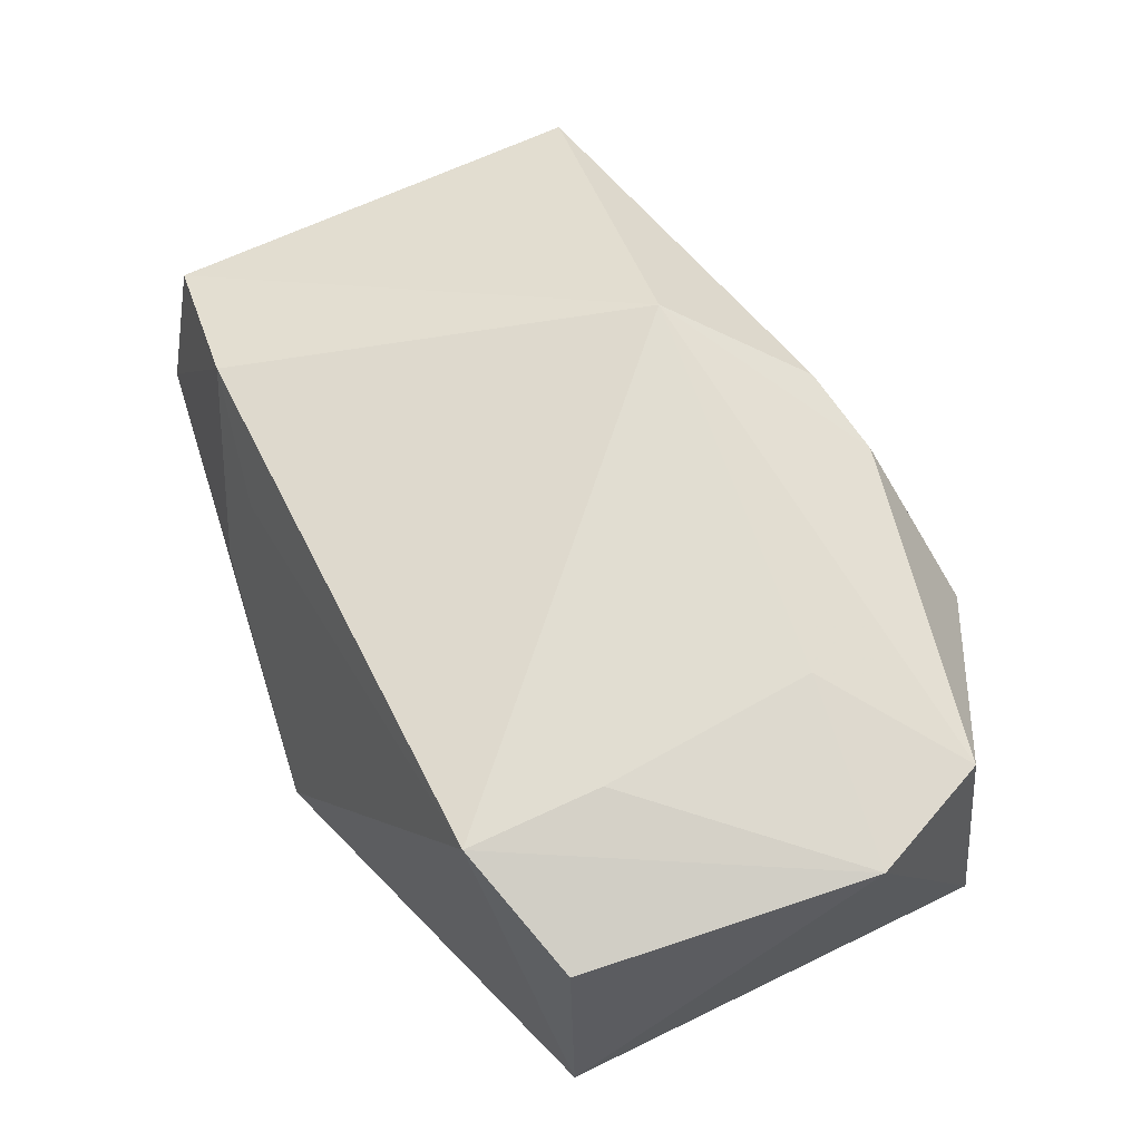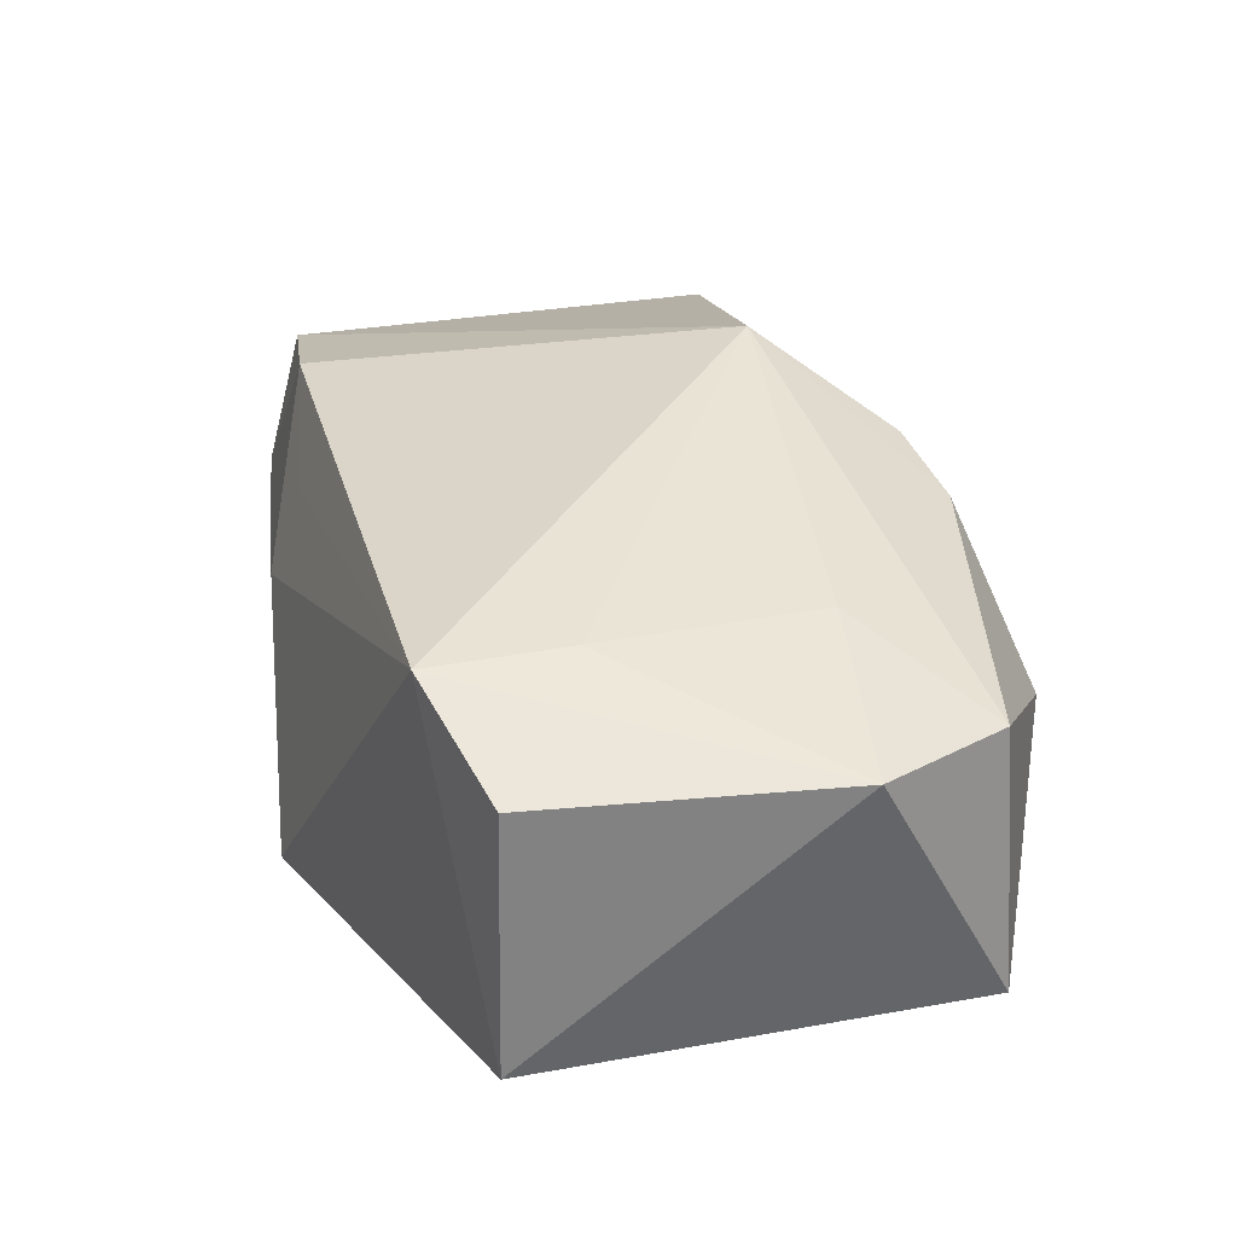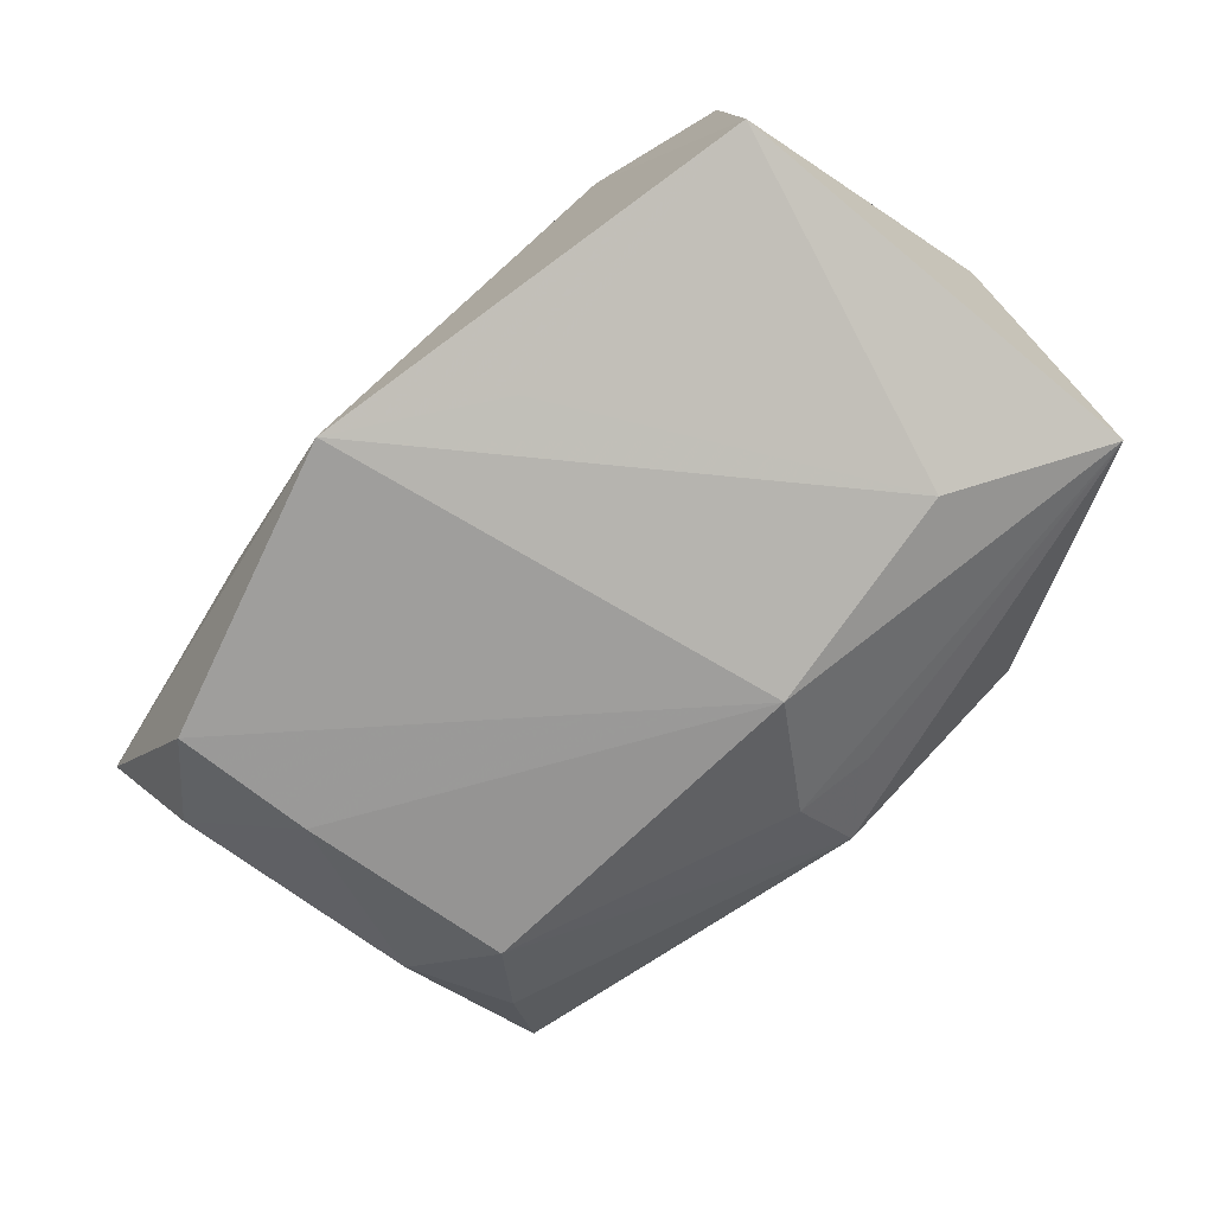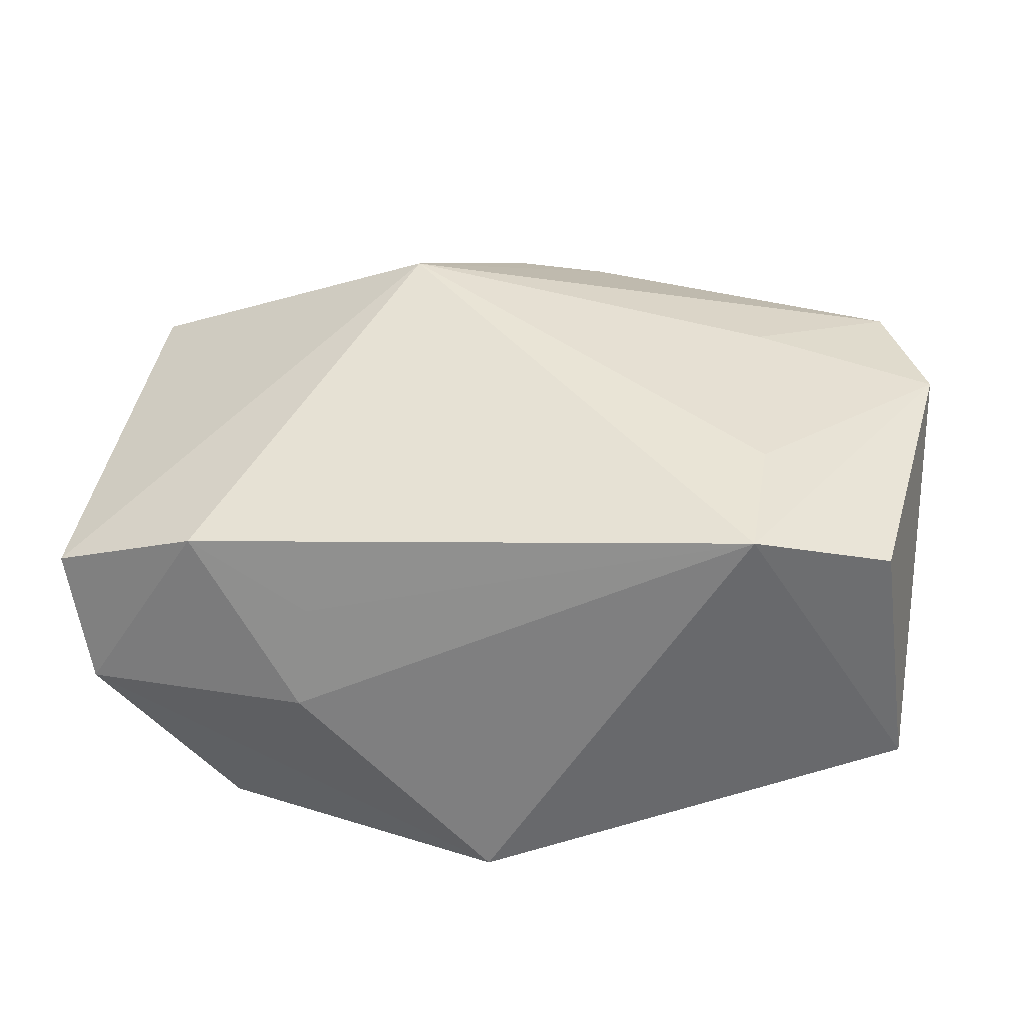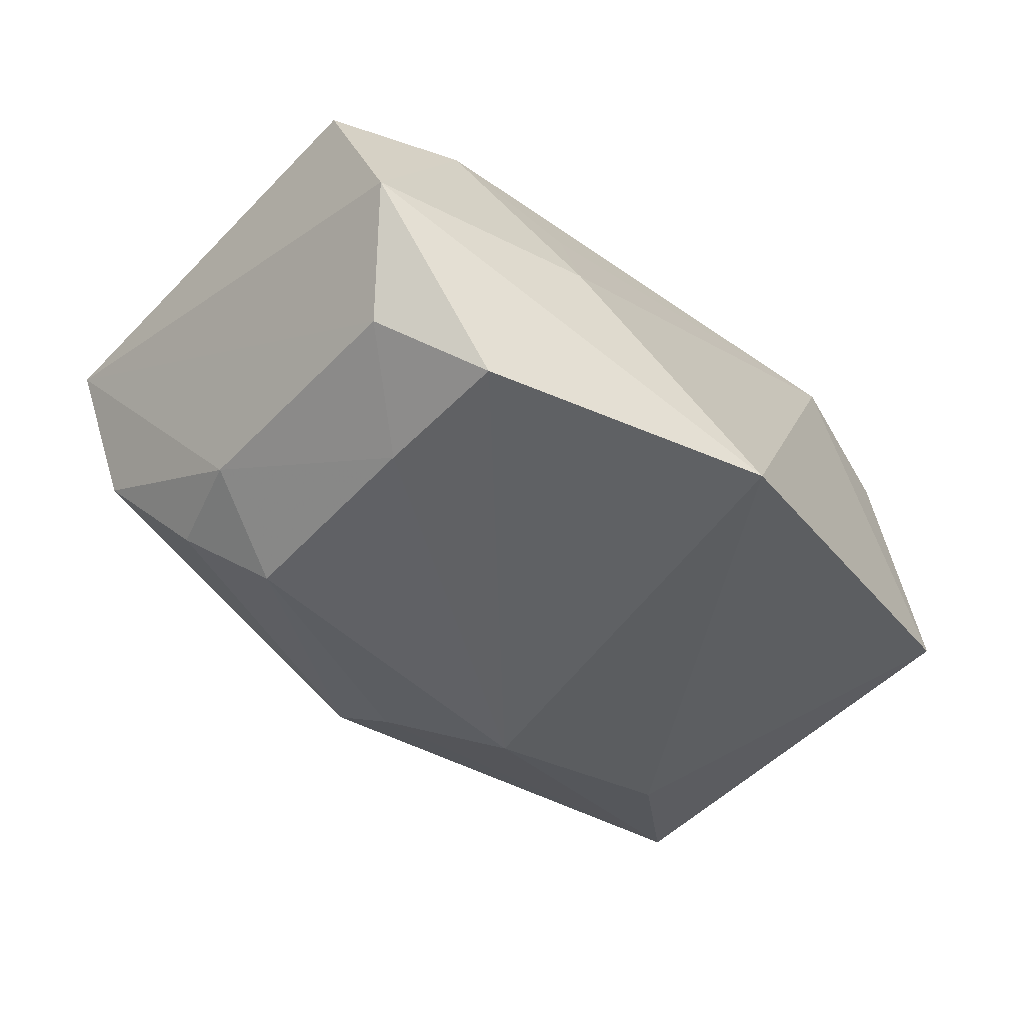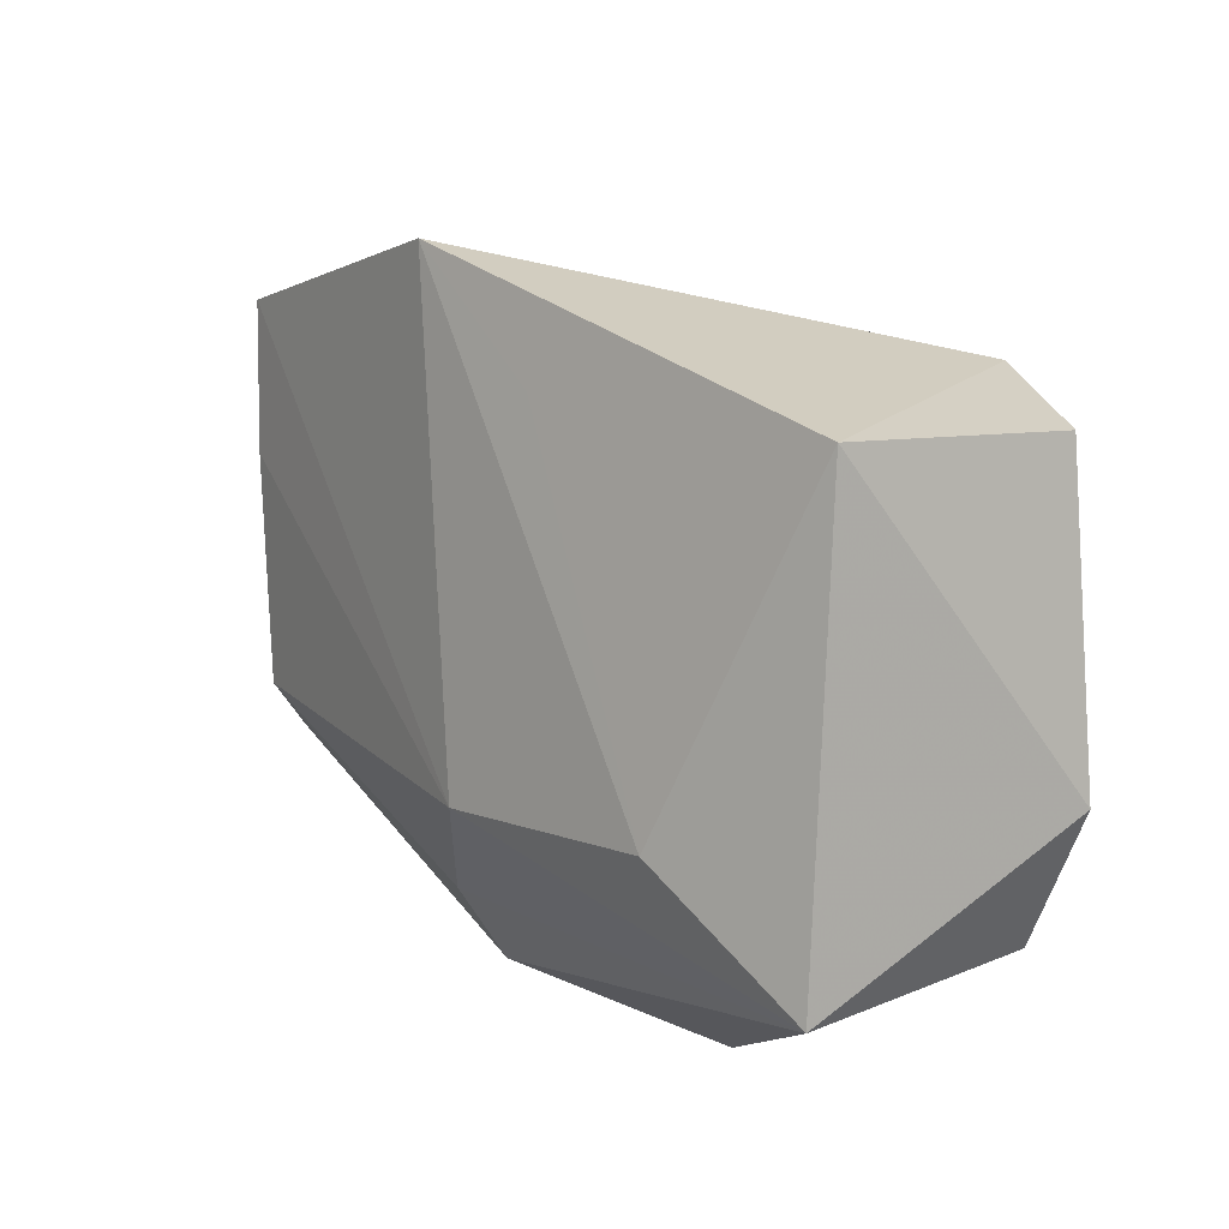
<metadata>
{"format":"obj","ext":"obj","renderer":"f3d","projection":"perspective","resolution":1024,"background":"white","views":[{"elev":67.6,"azim":-116.3,"up":"+Z"},{"elev":38.8,"azim":-104.8,"up":"+Z"},{"elev":-68.0,"azim":-129.6,"up":"+Z"},{"elev":42.1,"azim":-171.5,"up":"+Z"},{"elev":-47.2,"azim":138.0,"up":"+Z"},{"elev":12.1,"azim":-121.3,"up":"+Y"}]}
</metadata>
<code>
v -0.02209 -0.01176 0.01767
v -0.03447 -0.02111 0.01405
v 0.03948 0.02396 -0.004184
v 0.03479 0.01803 -0.01439
v 0.004115 -0.02655 0.01369
v -0.02741 -0.01115 -0.01524
v -0.007398 -0.01193 -0.01972
v -0.0237 0.008629 0.01946
v -0.03949 -0.009381 0.01547
v -0.03949 0.01902 -0.007557
v -0.03949 -0.02147 -0.009333
v 0.02636 0.02369 -0.01949
v -0.0359 0.01767 0.01592
v 0.01743 0.02378 0.007677
v -0.004141 -0.02809 0.01235
v 0.03115 -0.0147 -0.01389
v 0.01346 -0.01545 0.02042
v 0.04253 0.01996 0.007436
v 0.04264 -0.01987 0.005708
v -0.0007841 0.03035 -0.01821
v 0.02526 -0.00898 -0.01947
v -0.01283 0.01996 -0.01579
v 0.0008007 -0.02132 -0.01479
v -0.01663 -0.03208 8.05e-06
v 0.001507 -0.02838 -0.00995
v -0.0235 0.0212 0.01963
v 0.01806 0.02697 -0.001648
v 0.02623 0.0108 -0.01972
v 0.03655 -0.02107 -0.005579
v 0.02893 0.02146 0.01299
v 0.03422 -0.00516 -0.01403
v -0.005891 -0.02332 -0.01255
f 17 26 8
f 8 26 9
f 10 26 20
f 20 22 10
f 7 28 21
f 9 10 11
f 9 26 13
f 13 10 9
f 26 10 13
f 7 21 23
f 23 21 25
f 23 11 7
f 17 8 1
f 1 8 9
f 9 11 2
f 2 1 9
f 17 1 2
f 7 11 6
f 6 11 10
f 6 10 22
f 6 20 7
f 6 22 20
f 29 25 16
f 25 21 16
f 31 21 28
f 28 4 31
f 31 16 21
f 29 16 31
f 25 11 32
f 32 23 25
f 11 23 32
f 24 11 25
f 24 2 11
f 15 5 17
f 17 2 15
f 15 24 5
f 2 24 15
f 19 18 17
f 17 5 19
f 29 31 19
f 5 24 19
f 19 31 4
f 19 25 29
f 19 24 25
f 30 26 17
f 17 18 30
f 12 4 28
f 7 20 12
f 12 28 7
f 3 19 4
f 18 19 3
f 4 12 3
f 3 12 20
f 3 30 18
f 20 26 27
f 27 3 20
f 30 3 27
f 26 30 14
f 14 27 26
f 30 27 14

</code>
